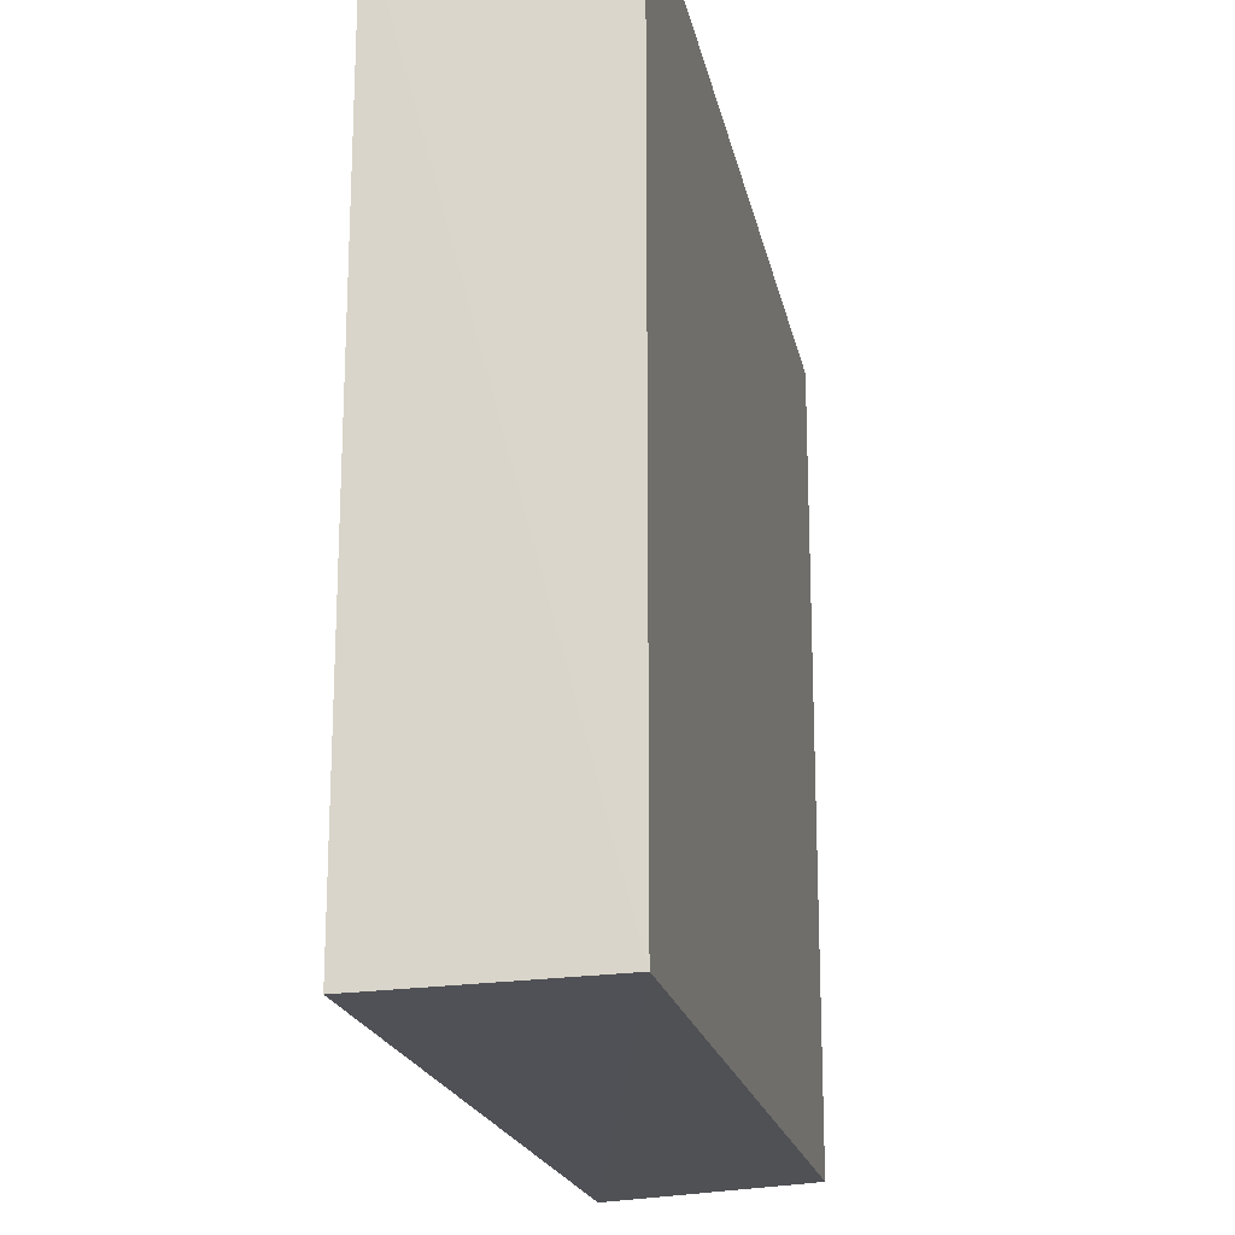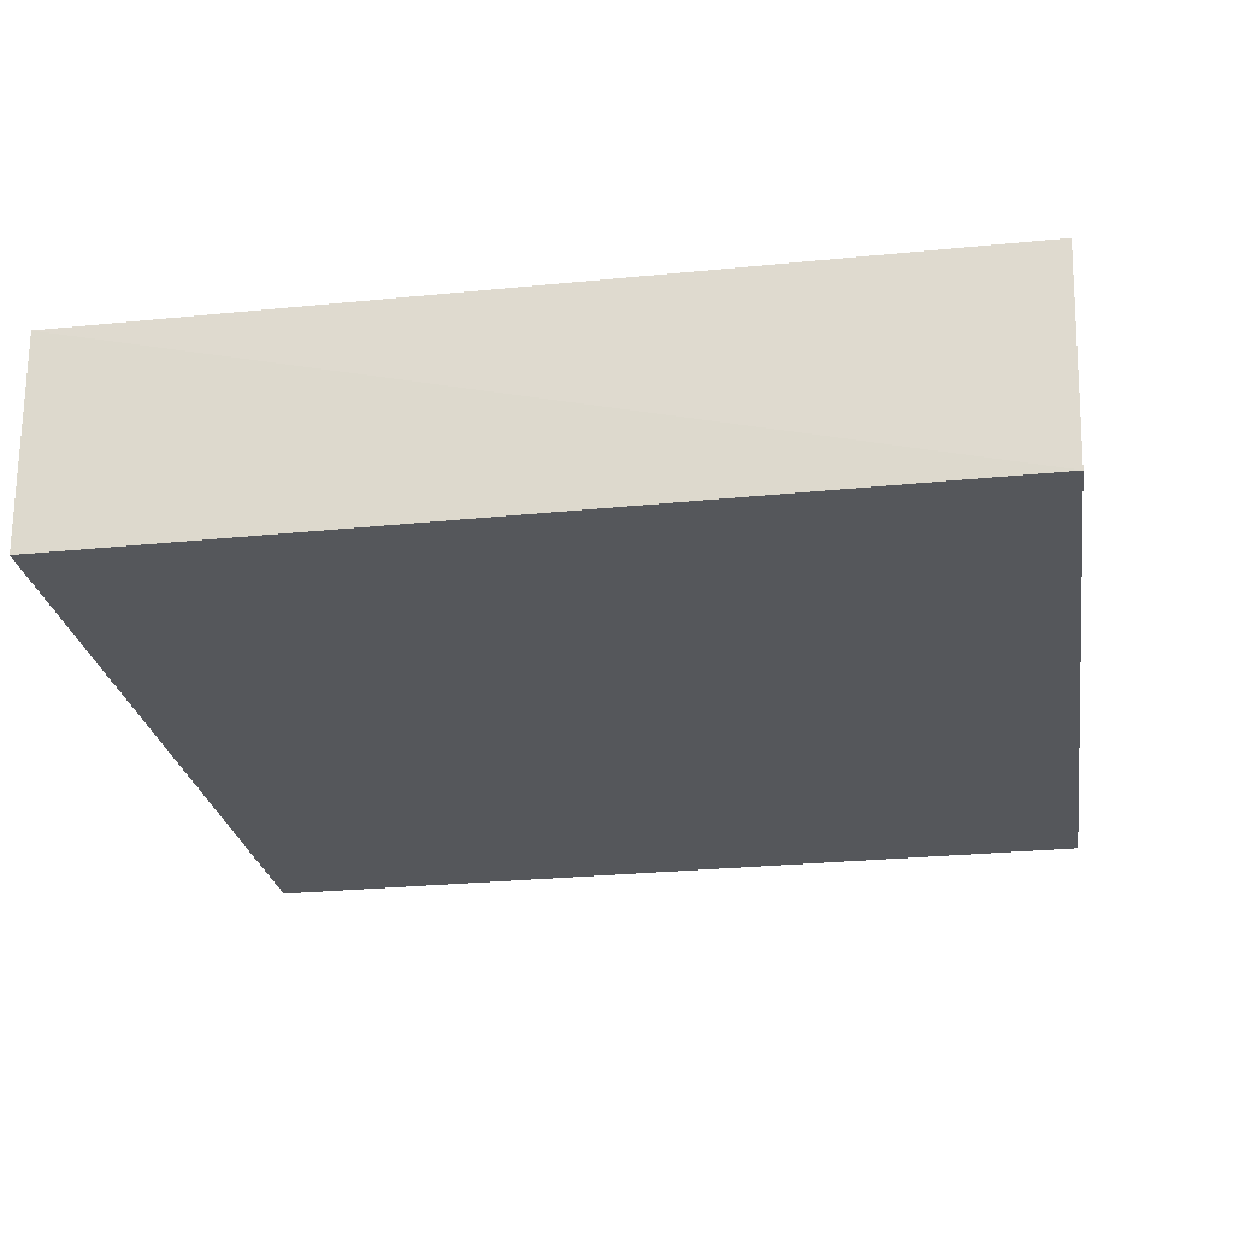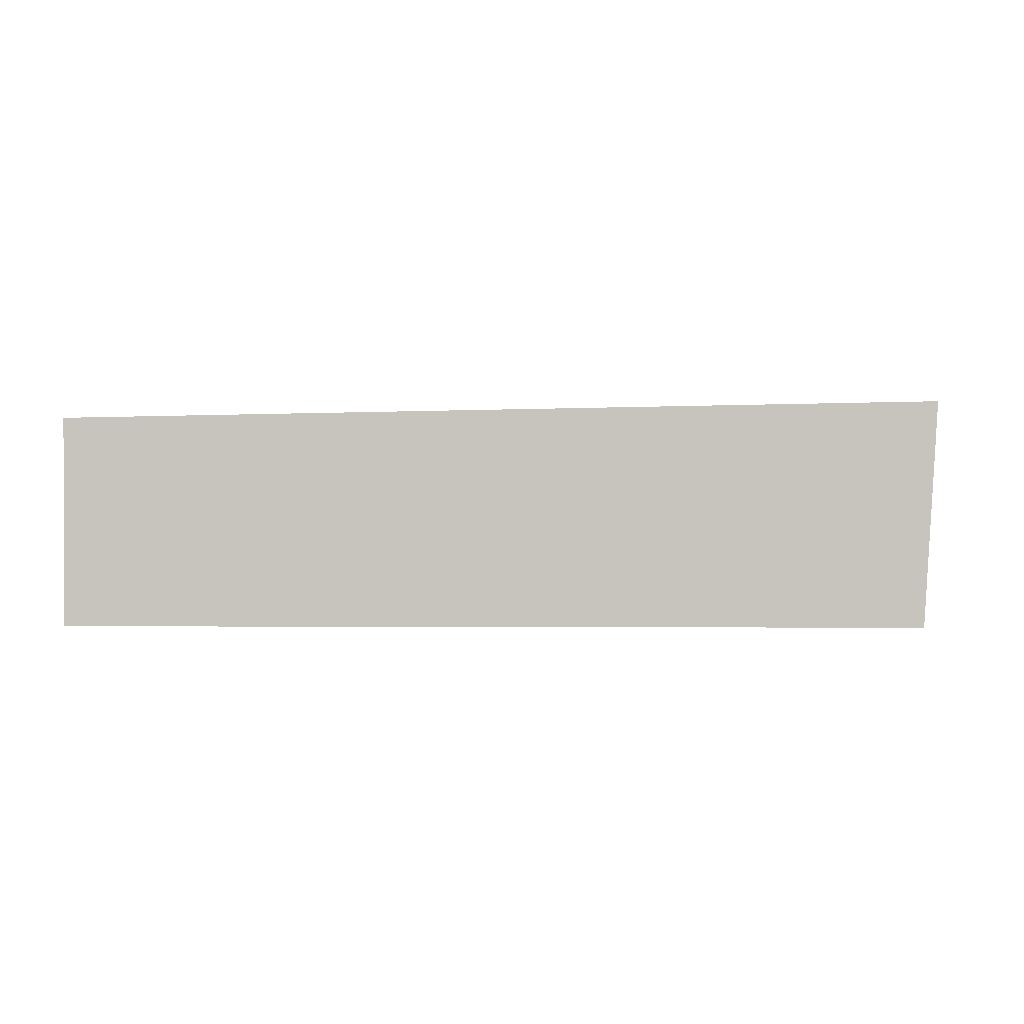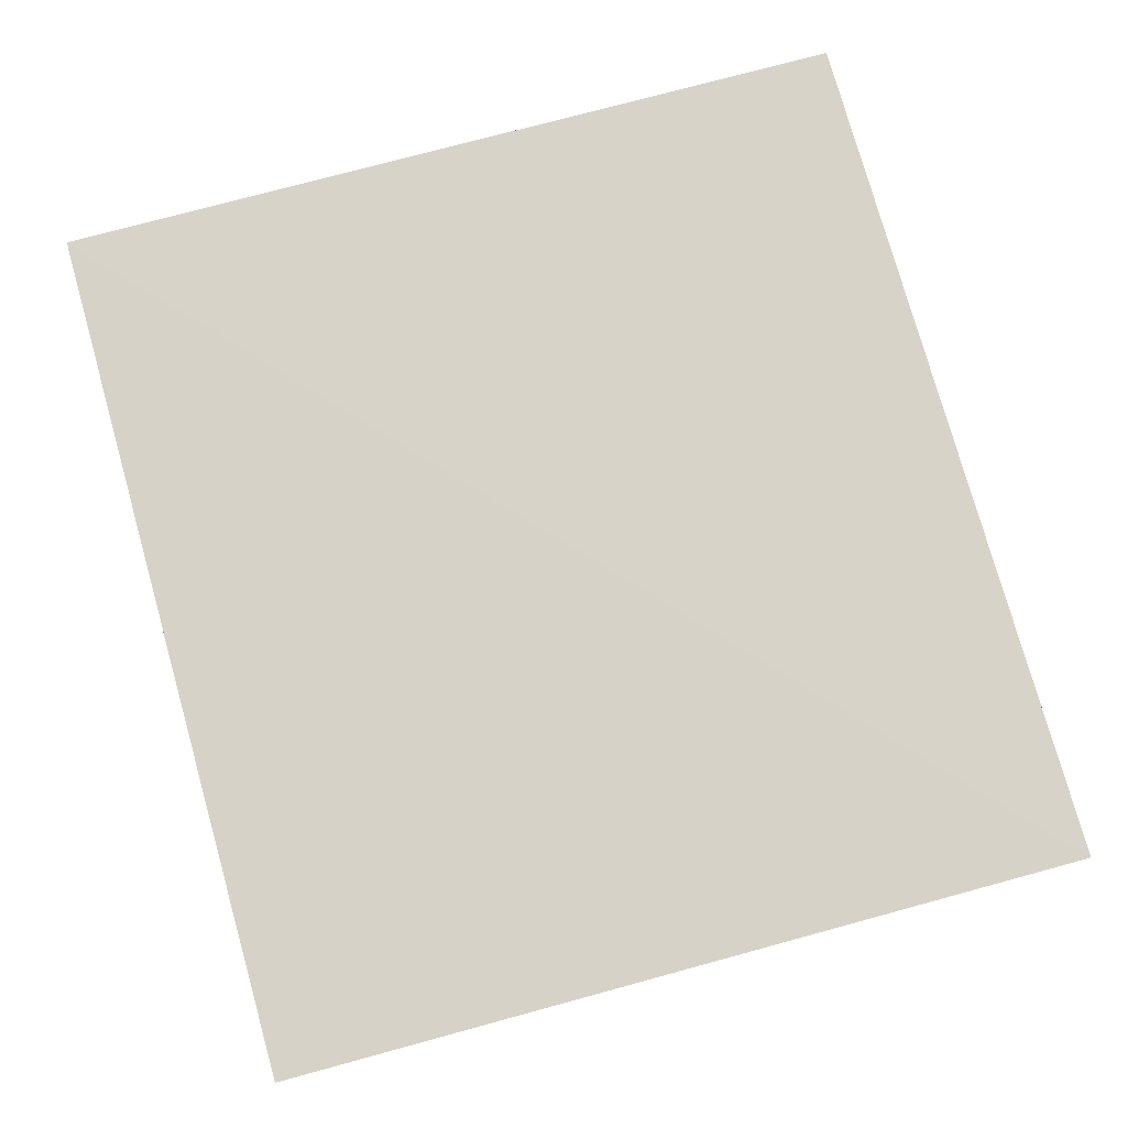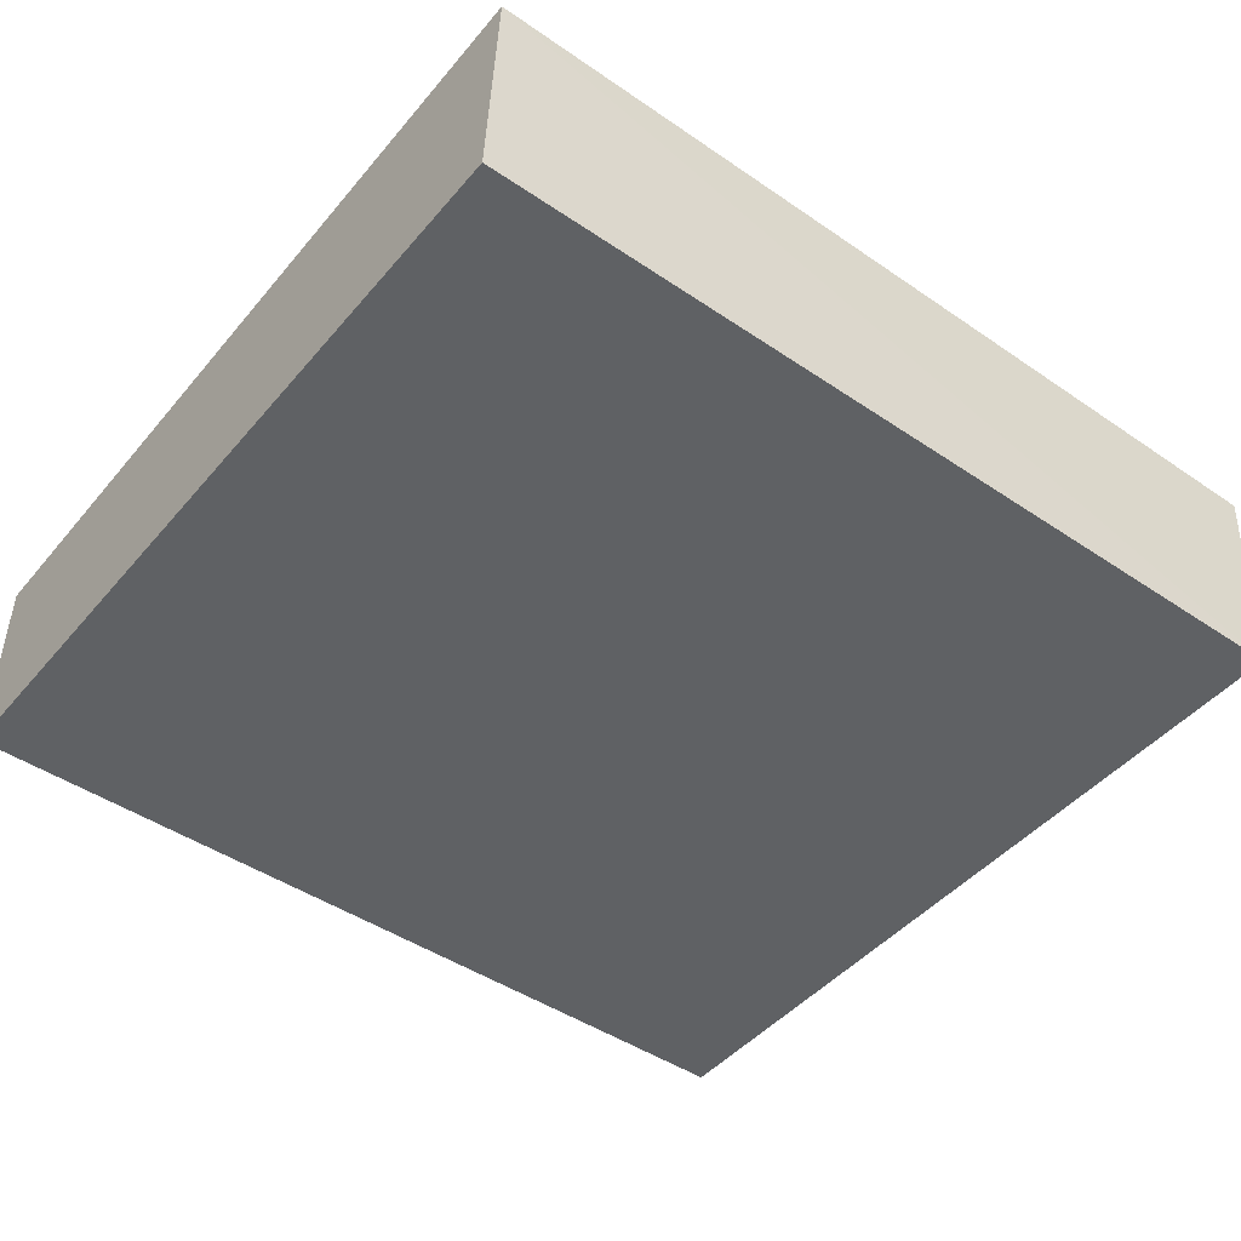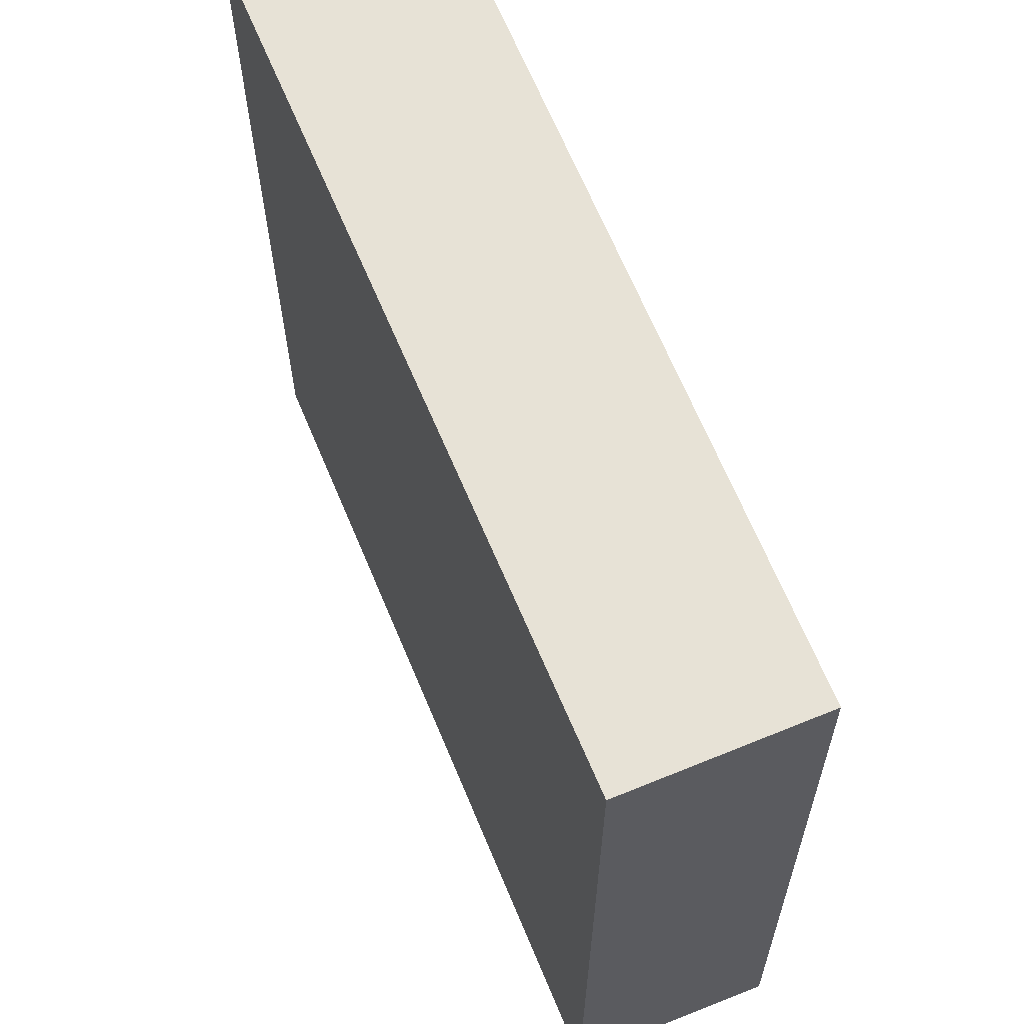
<metadata>
{"format":"obj","ext":"obj","renderer":"f3d","projection":"perspective","resolution":1024,"background":"white","views":[{"elev":-19.9,"azim":101.2,"up":"+Y"},{"elev":-26.7,"azim":9.2,"up":"+Z"},{"elev":0.3,"azim":-88.3,"up":"+Z"},{"elev":77.5,"azim":74.6,"up":"+Z"},{"elev":-46.0,"azim":-37.8,"up":"+Z"},{"elev":63.5,"azim":-112.5,"up":"+Y"}]}
</metadata>
<code>
v 0.2407 -0.28 0.07199
v 0.2398 -0.4899 0.07199
v 0.2377 -0.488 0.01762
v 0.0137 -0.28 0.01762
v 0.0137 -0.4913 0.07199
v 0.2377 -0.28 0.01762
v 0.0137 -0.28 0.06826
v 0.0137 -0.488 0.01762
f 1 2 3
f 5 2 1
f 5 3 2
f 6 1 3
f 6 3 4
f 7 5 1
f 7 4 5
f 7 6 4
f 7 1 6
f 8 5 4
f 8 4 3
f 8 3 5

</code>
